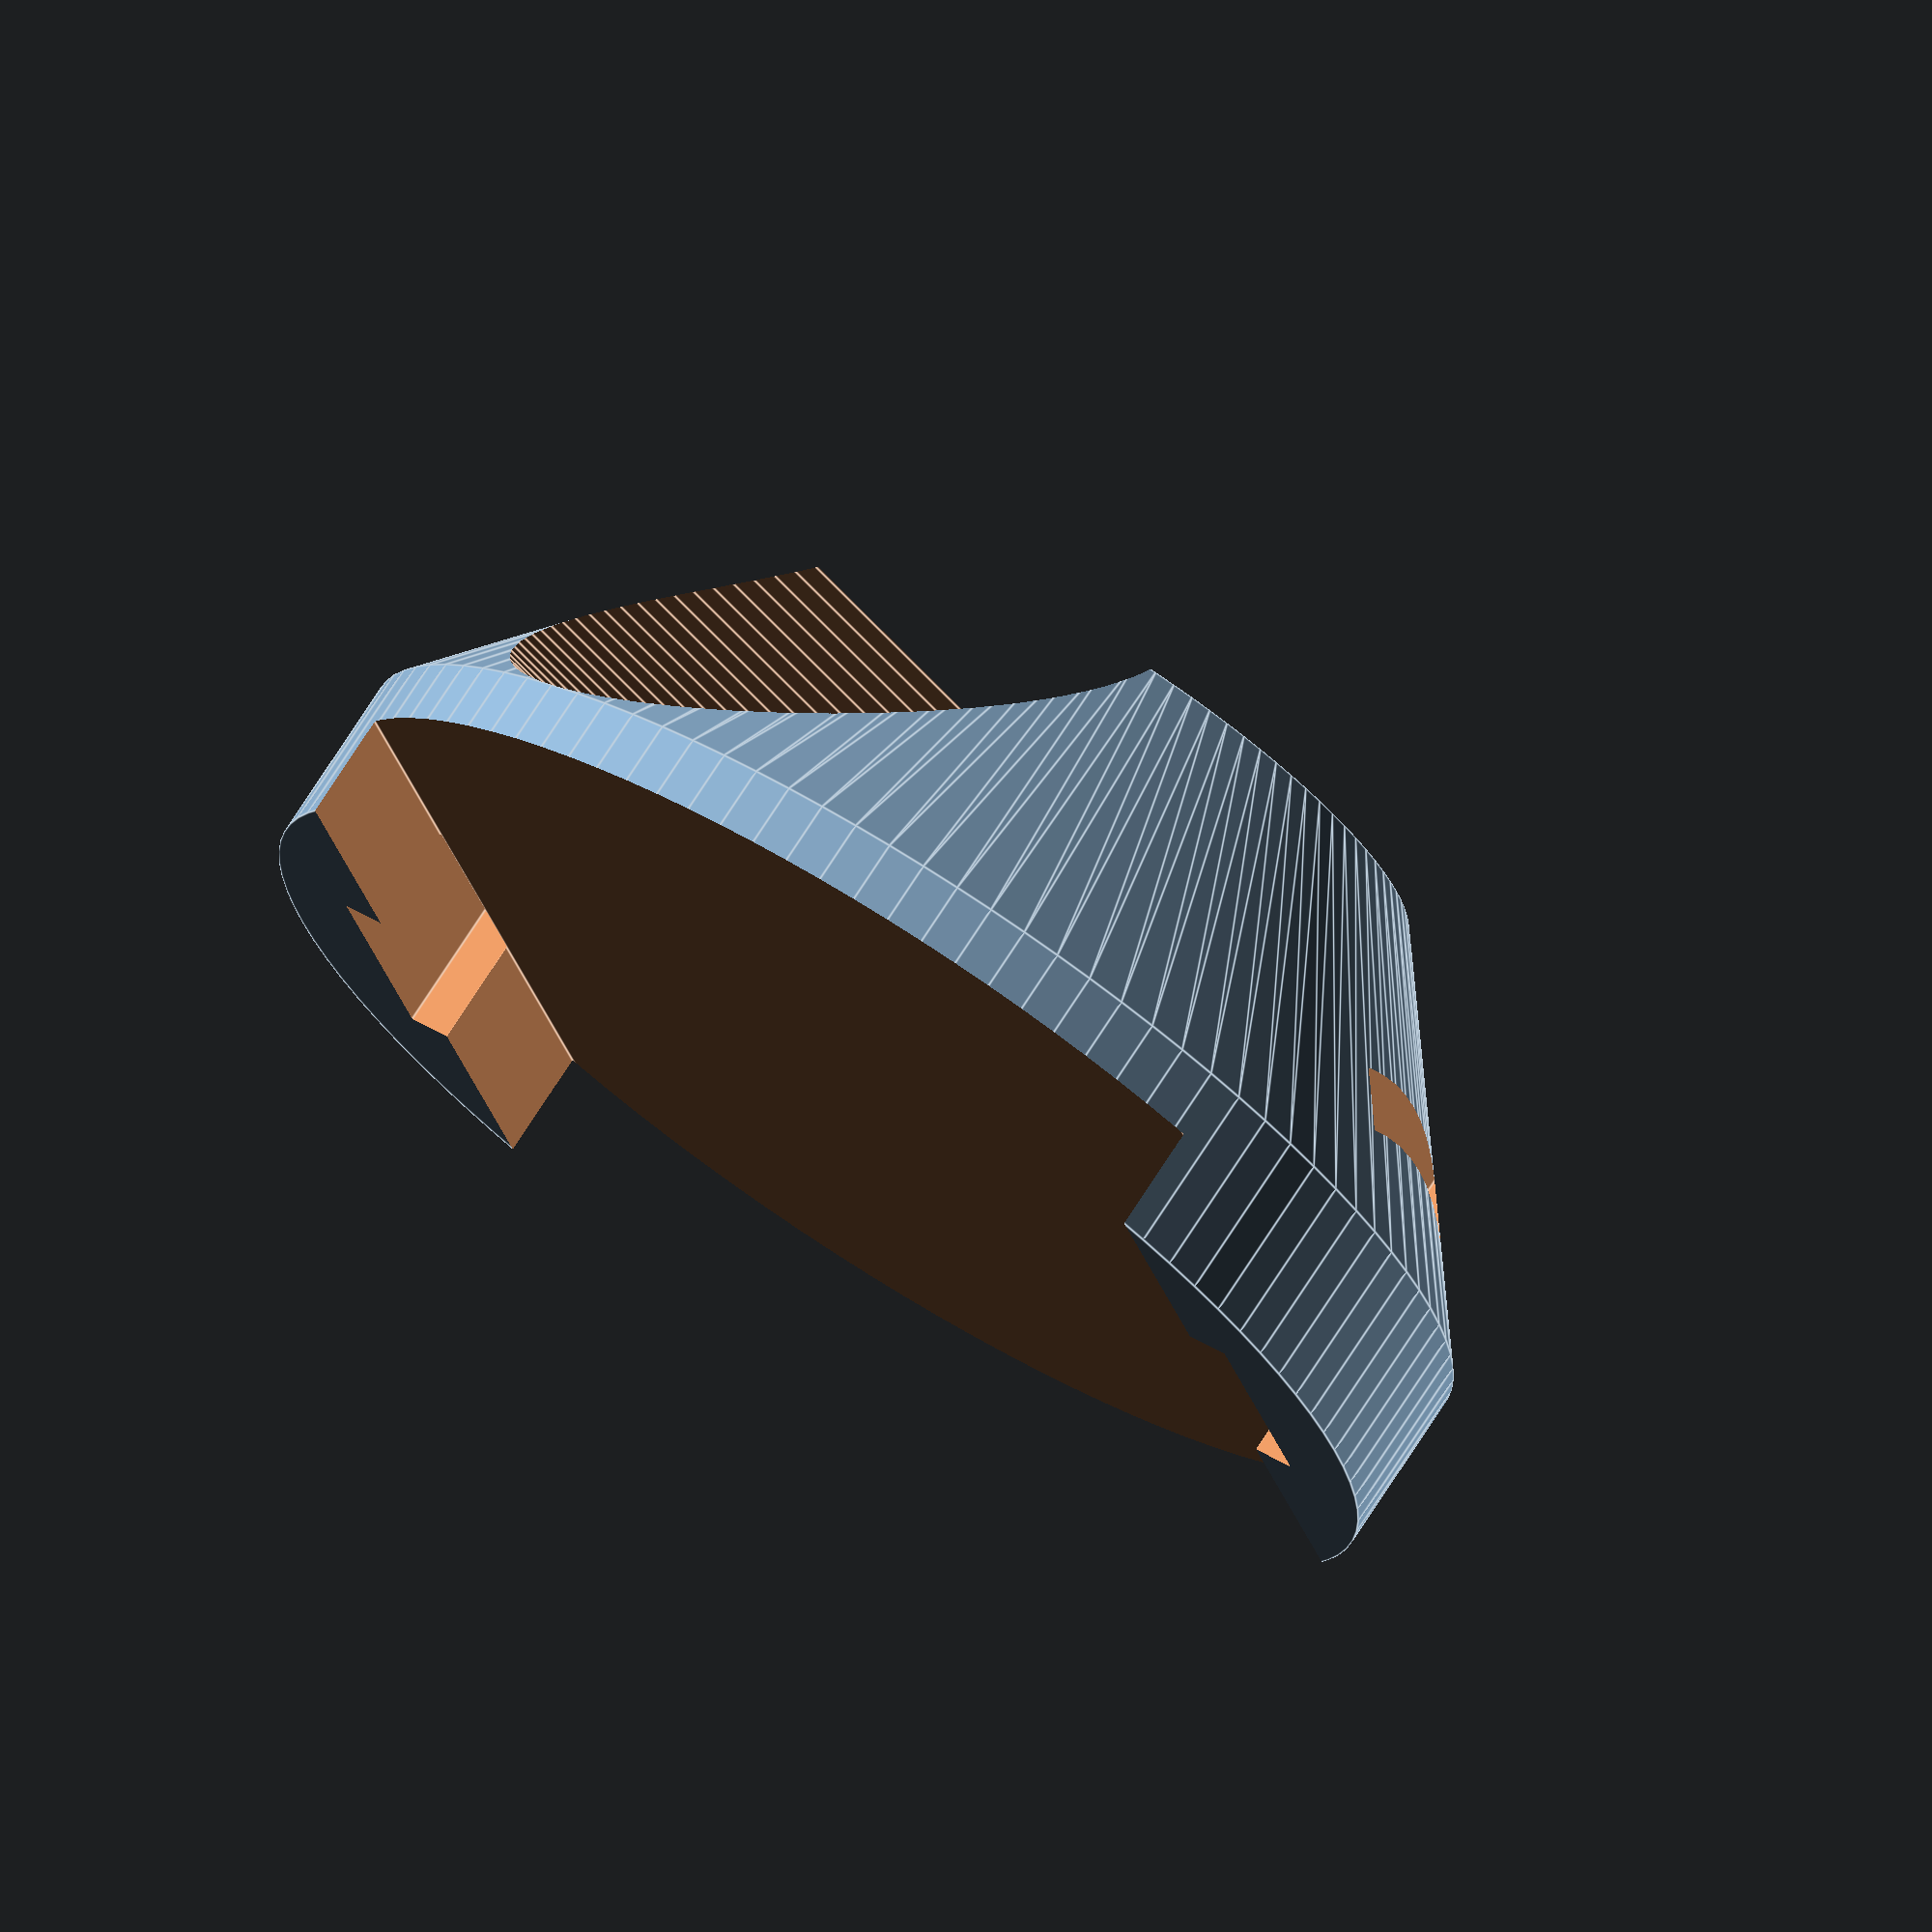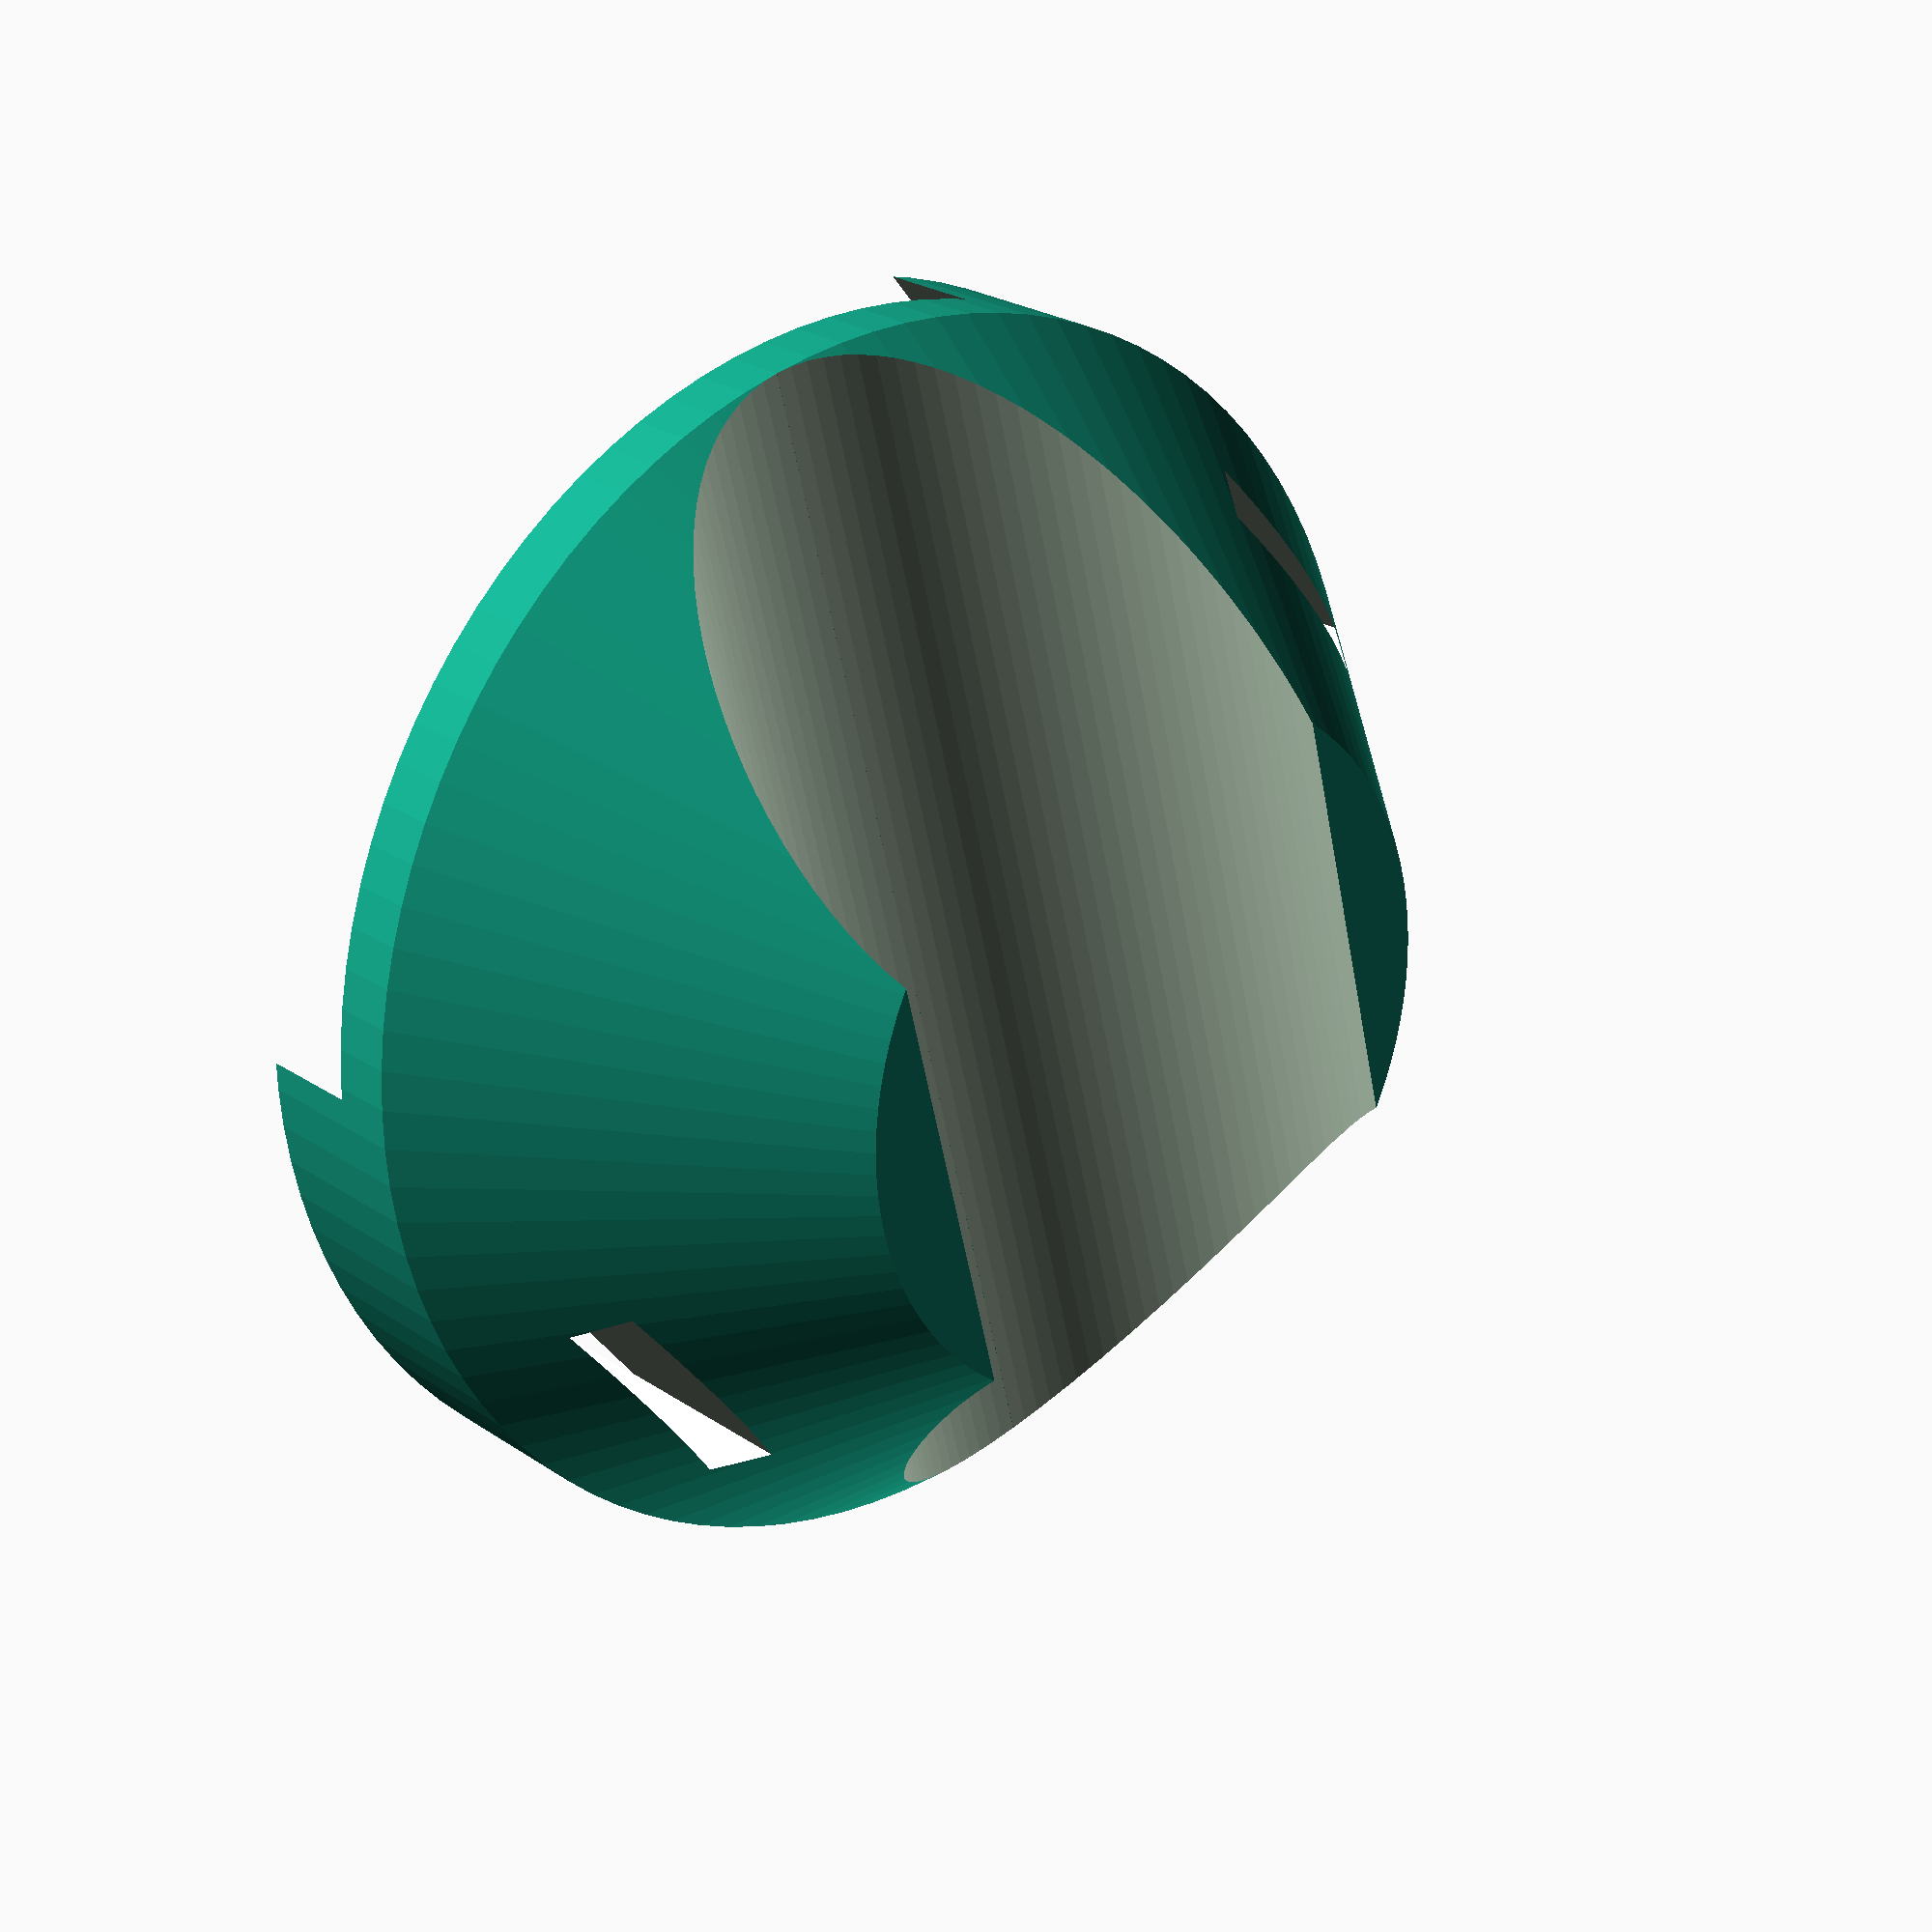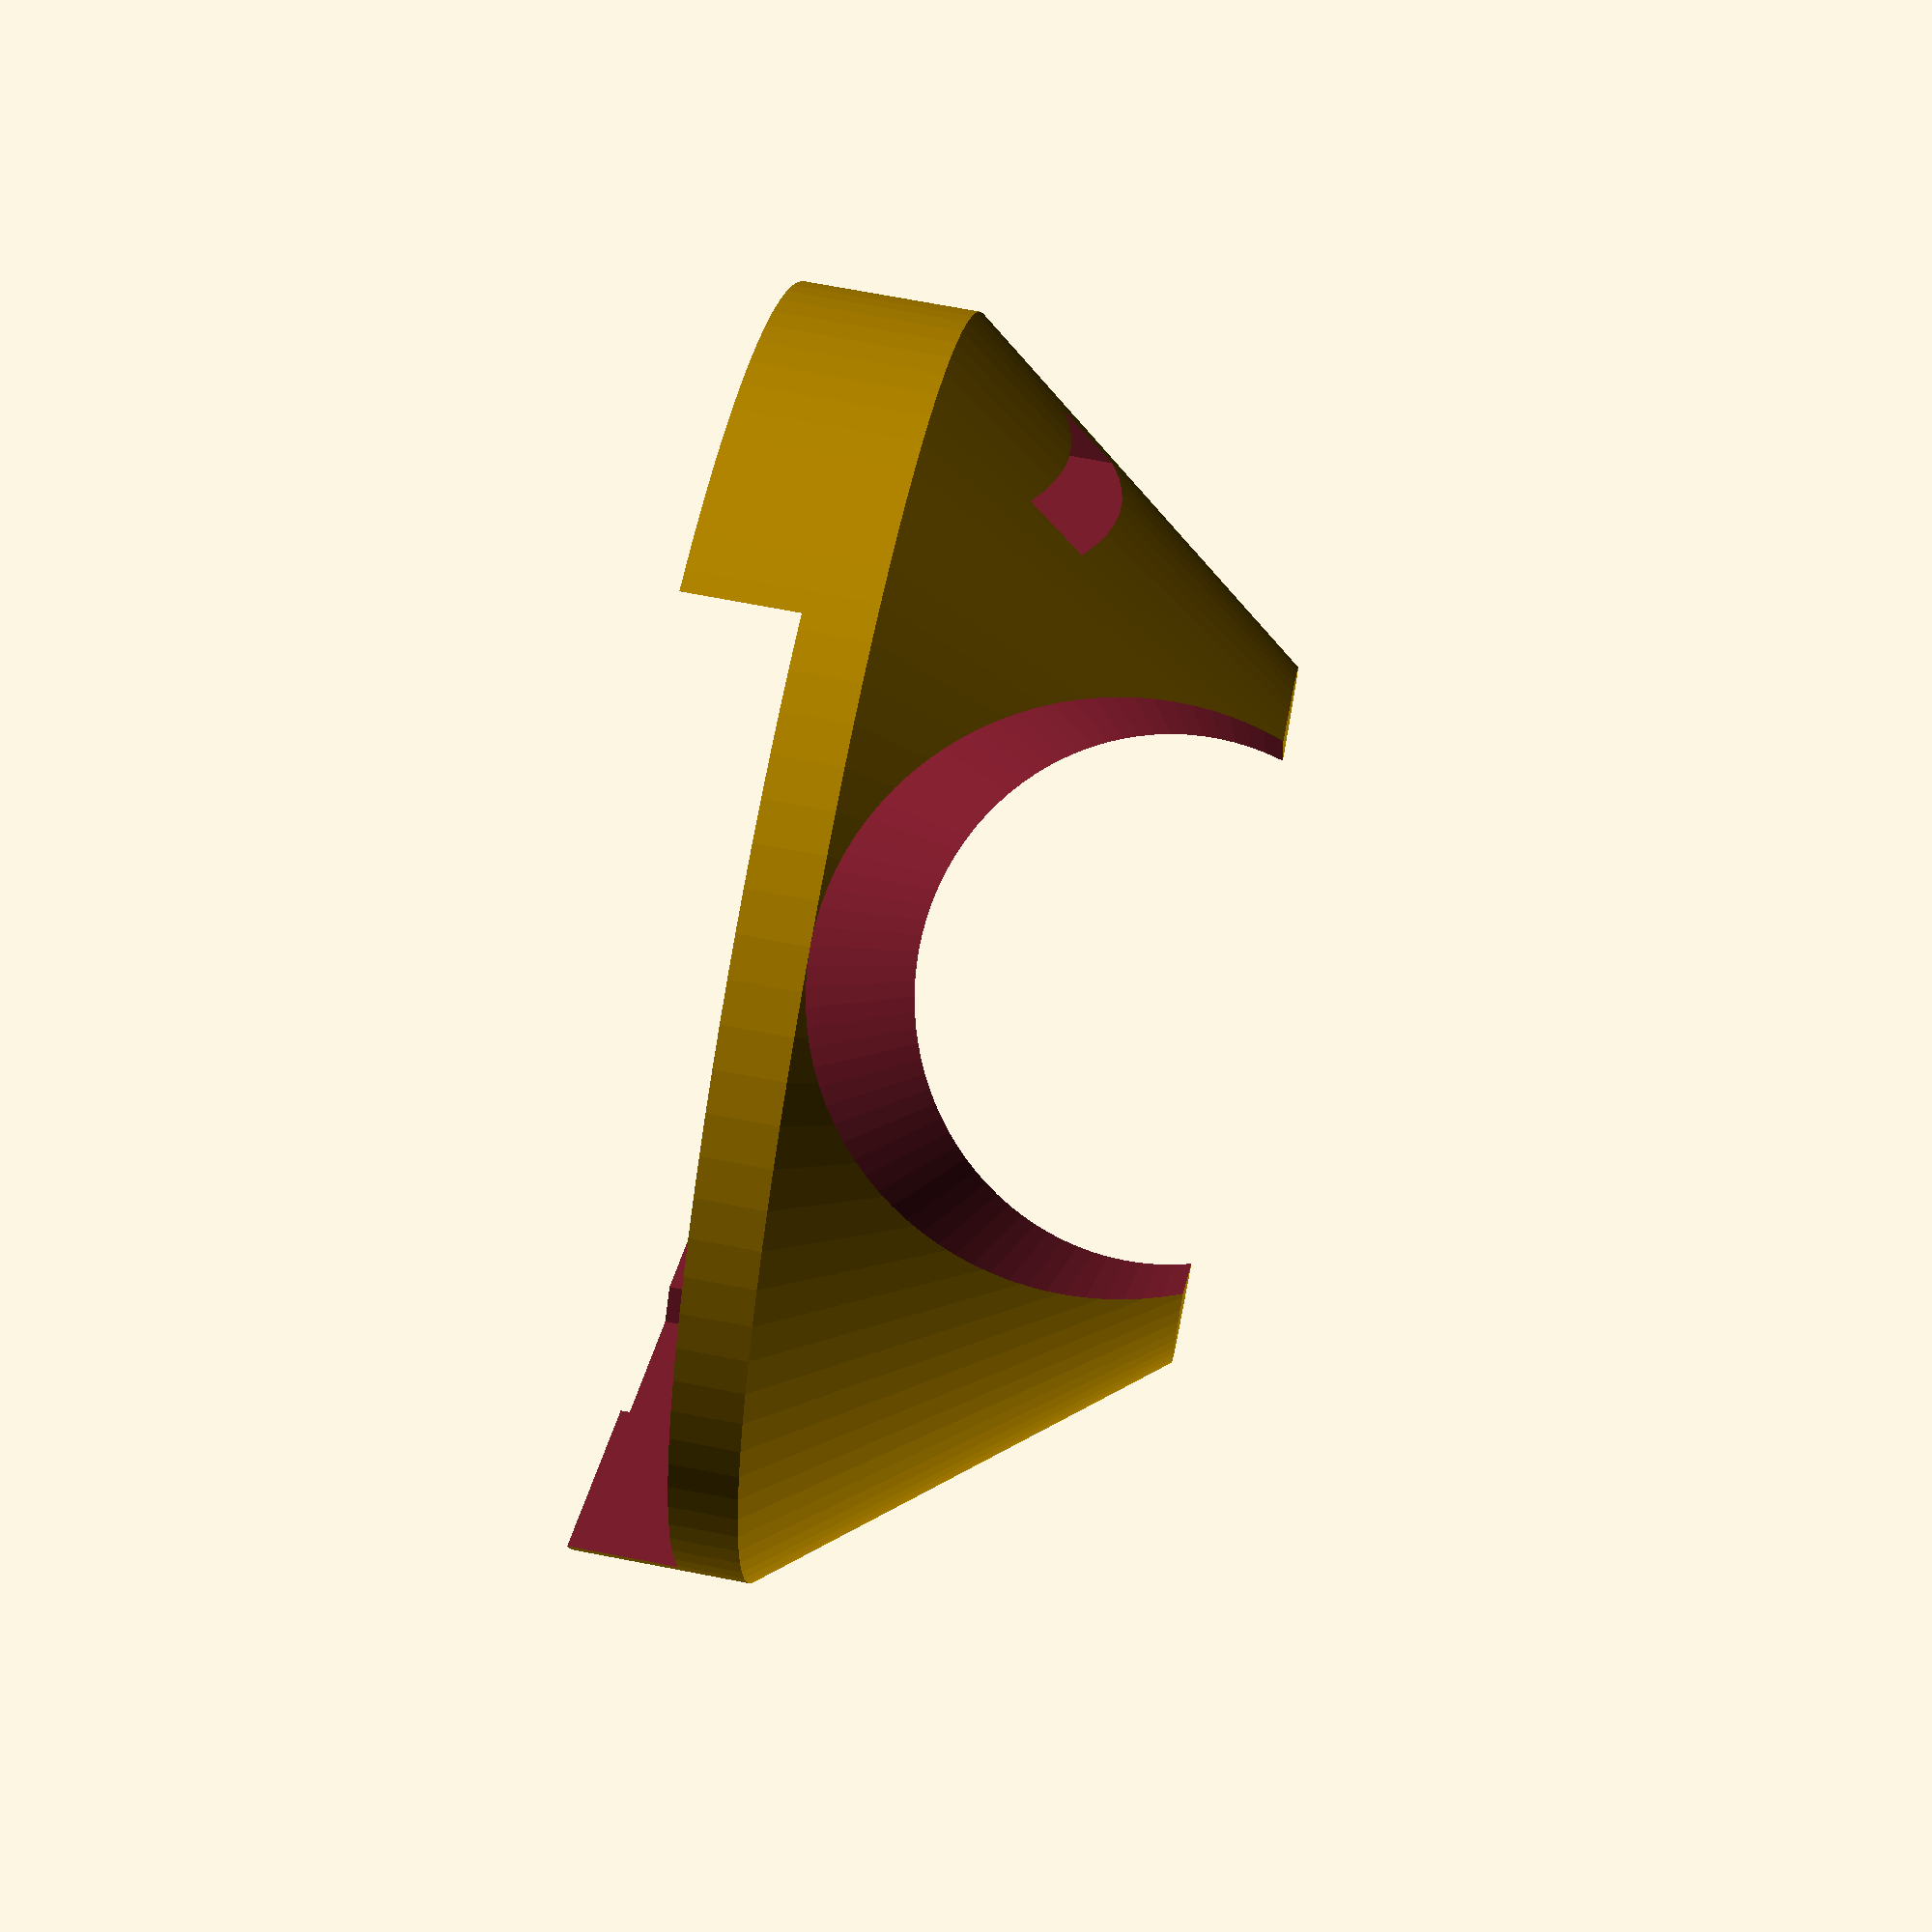
<openscad>
/*
Adapter from Glide-Cam-3000 to Tascam pre-amp
*/

D_glidecam = 25.4;
$fn = 100;
D_out = 58;
slit_width = 2;
slit_height = 12;
tascam_width = 45.5;

difference() {
    union() {
        difference() {
            translate([0,0,D_glidecam/2+4]) {
                cylinder(h=8, d1=D_out, d2=D_out);
            };
            rotate([0,0,-25]) {
                translate([-50,-tascam_width/2,D_glidecam/2 + 3 + 4]) {
                    cube([100,tascam_width,10]);
                }
            }
        }
        difference() {
            cylinder(h=D_glidecam/2+4, r1=D_glidecam/1.6, r2=D_out/2, center=false);
            translate([-50,0,+4]) {
                rotate([0,90,0]) {
                    cylinder(h=100, d1=D_glidecam, d2=D_glidecam, center=false);
                };
            };
        }
    }
    rotate([0,0,-25]) {
        translate([-slit_height/2, -slit_width/2 -D_out/2 + 5.3, -50]) {
            cube([slit_height, slit_width, 100]);
        }
    }
    rotate([0,0,-25]) {
        translate([-slit_height/2, -slit_width/2 +D_out/2 - 5.3, -50]) {
            cube([slit_height, slit_width, 100]);
        }
    }
}
</openscad>
<views>
elev=106.6 azim=227.8 roll=147.3 proj=o view=edges
elev=156.3 azim=283.8 roll=41.4 proj=p view=solid
elev=109.4 azim=289.8 roll=79.1 proj=p view=solid
</views>
